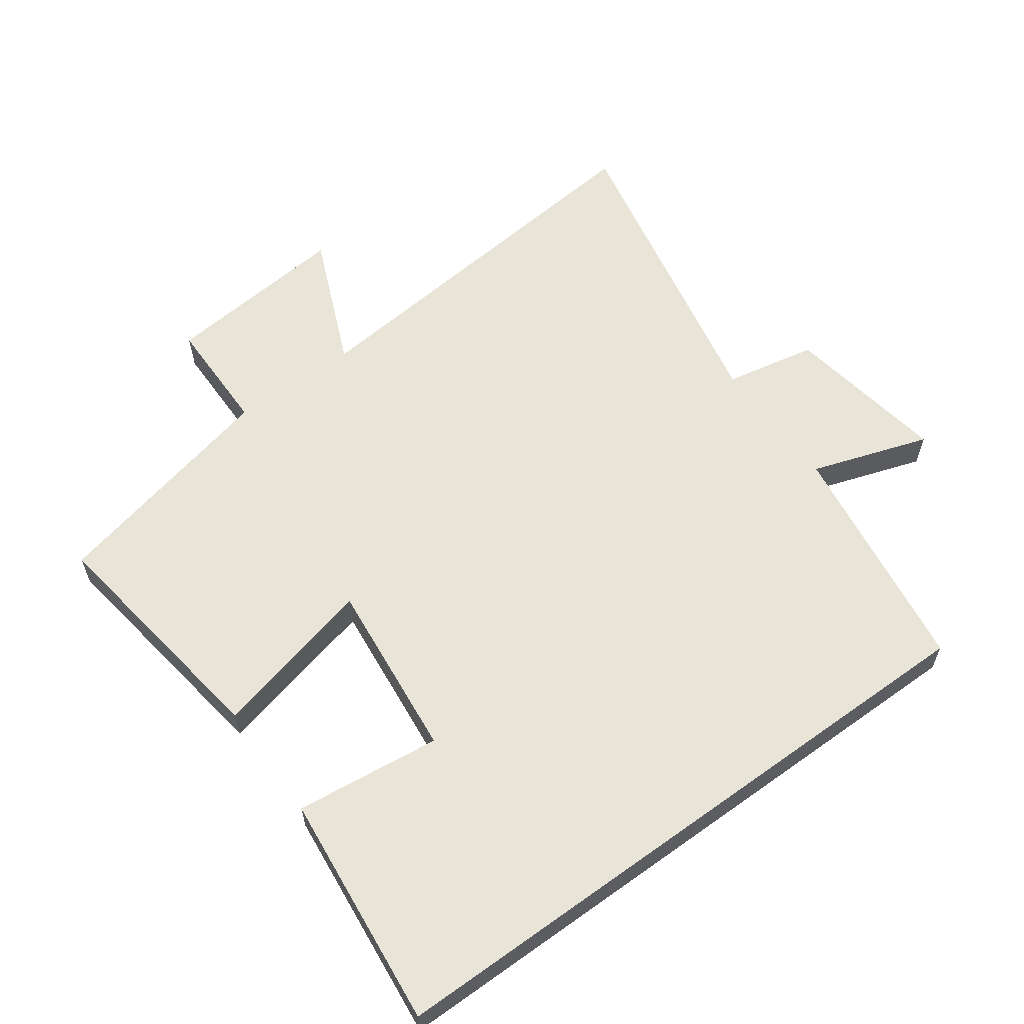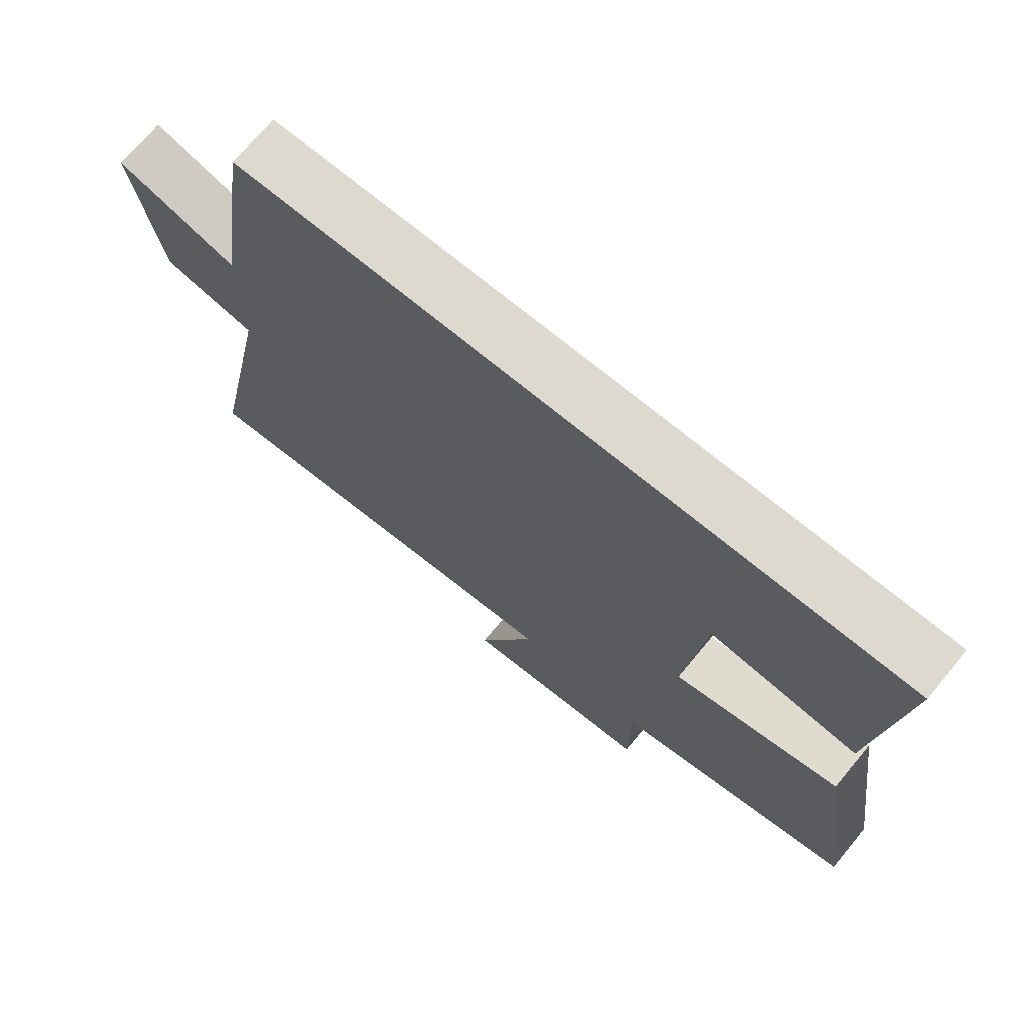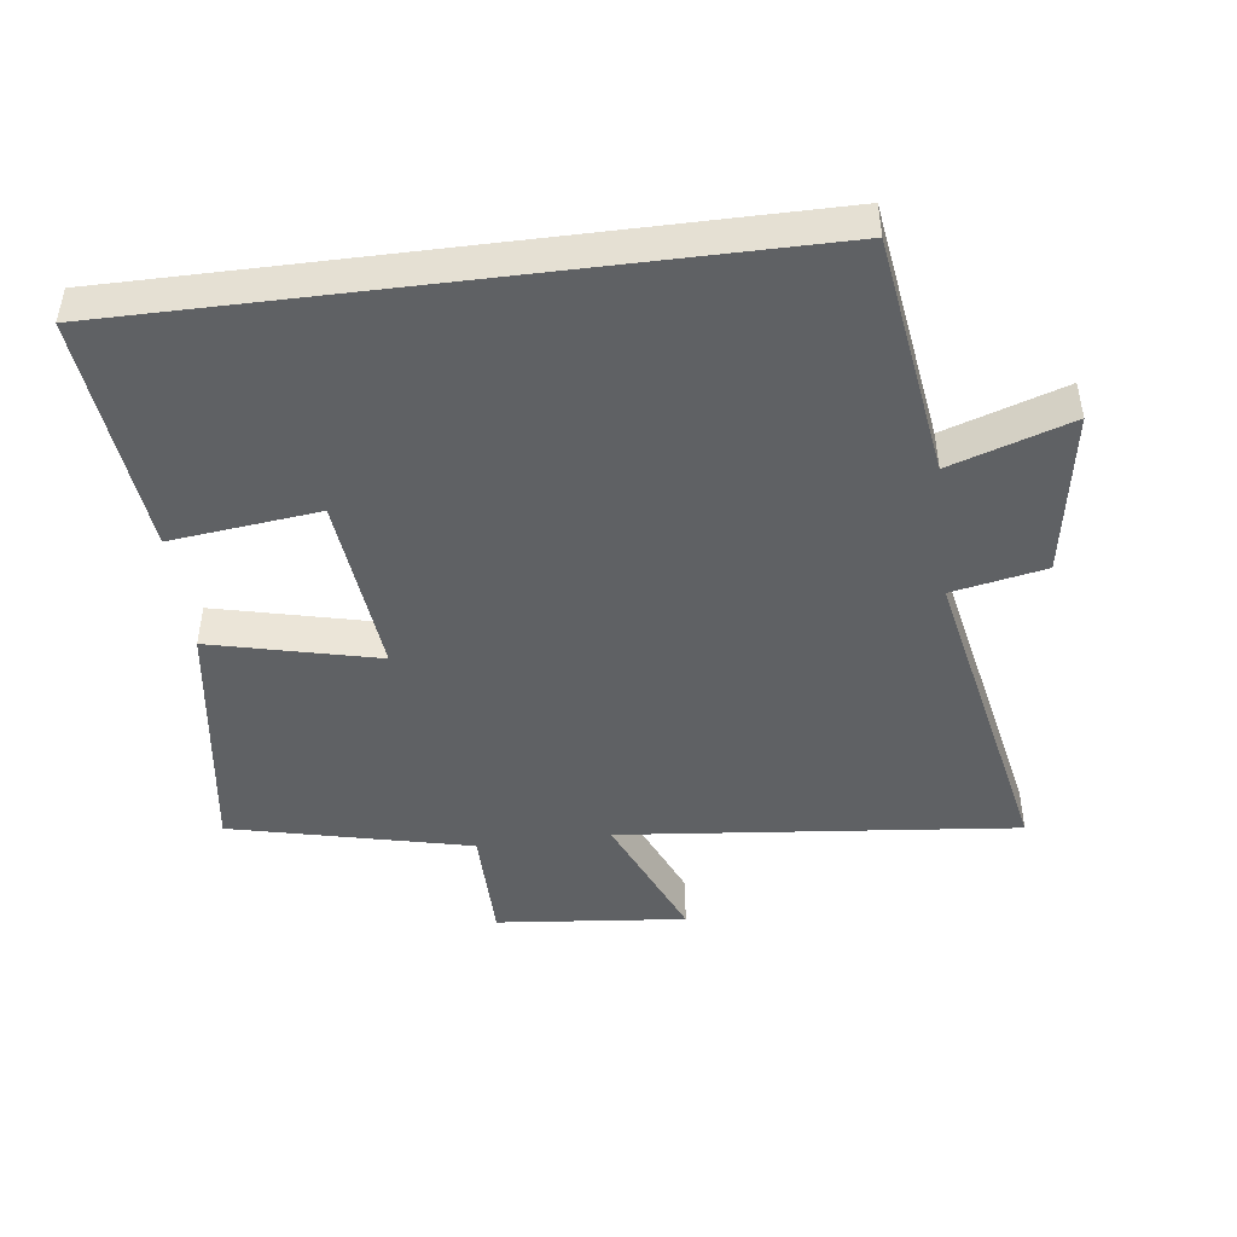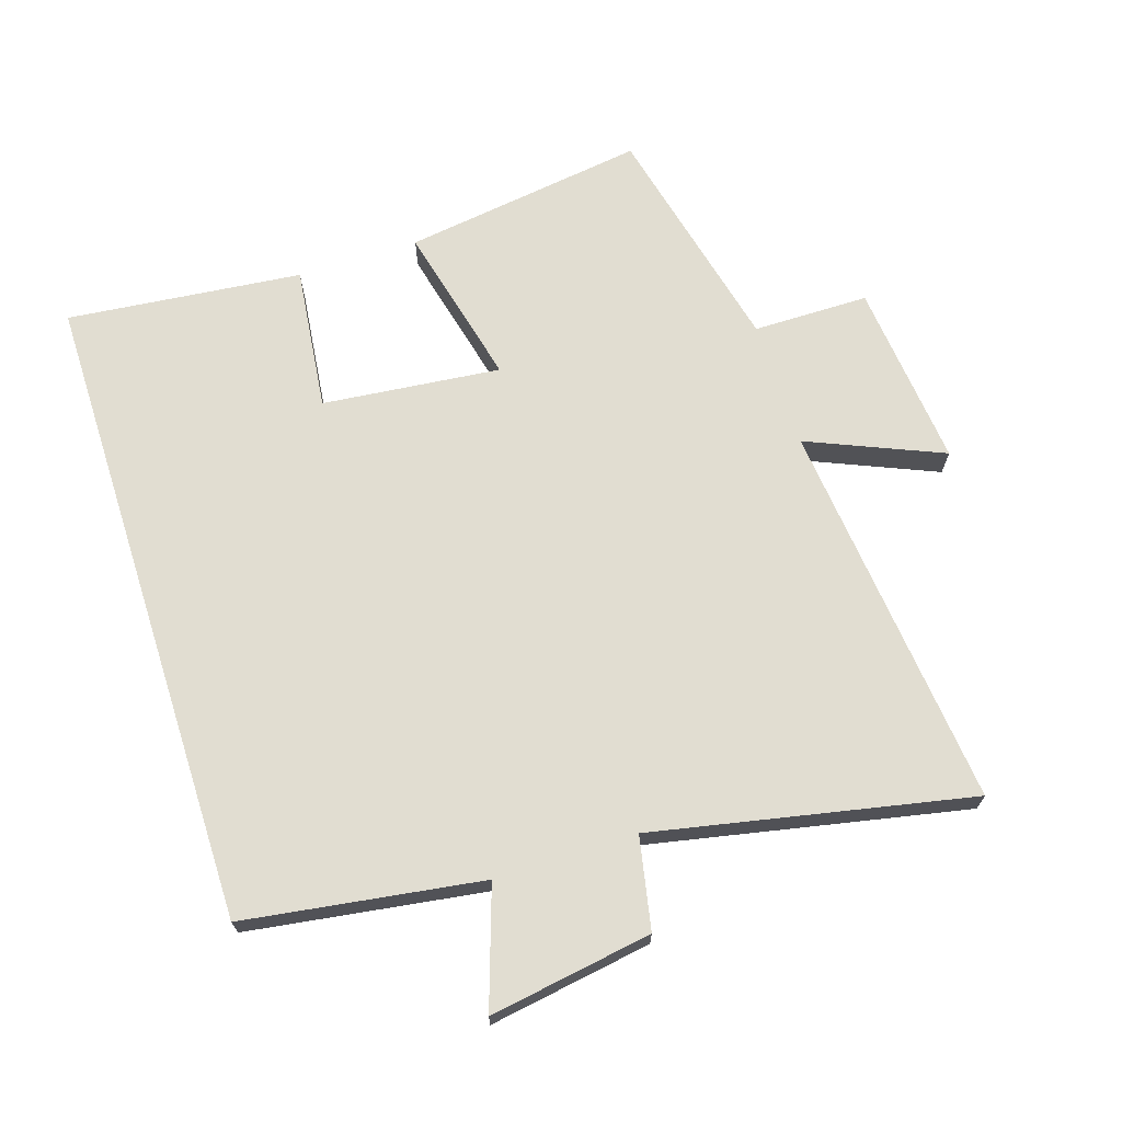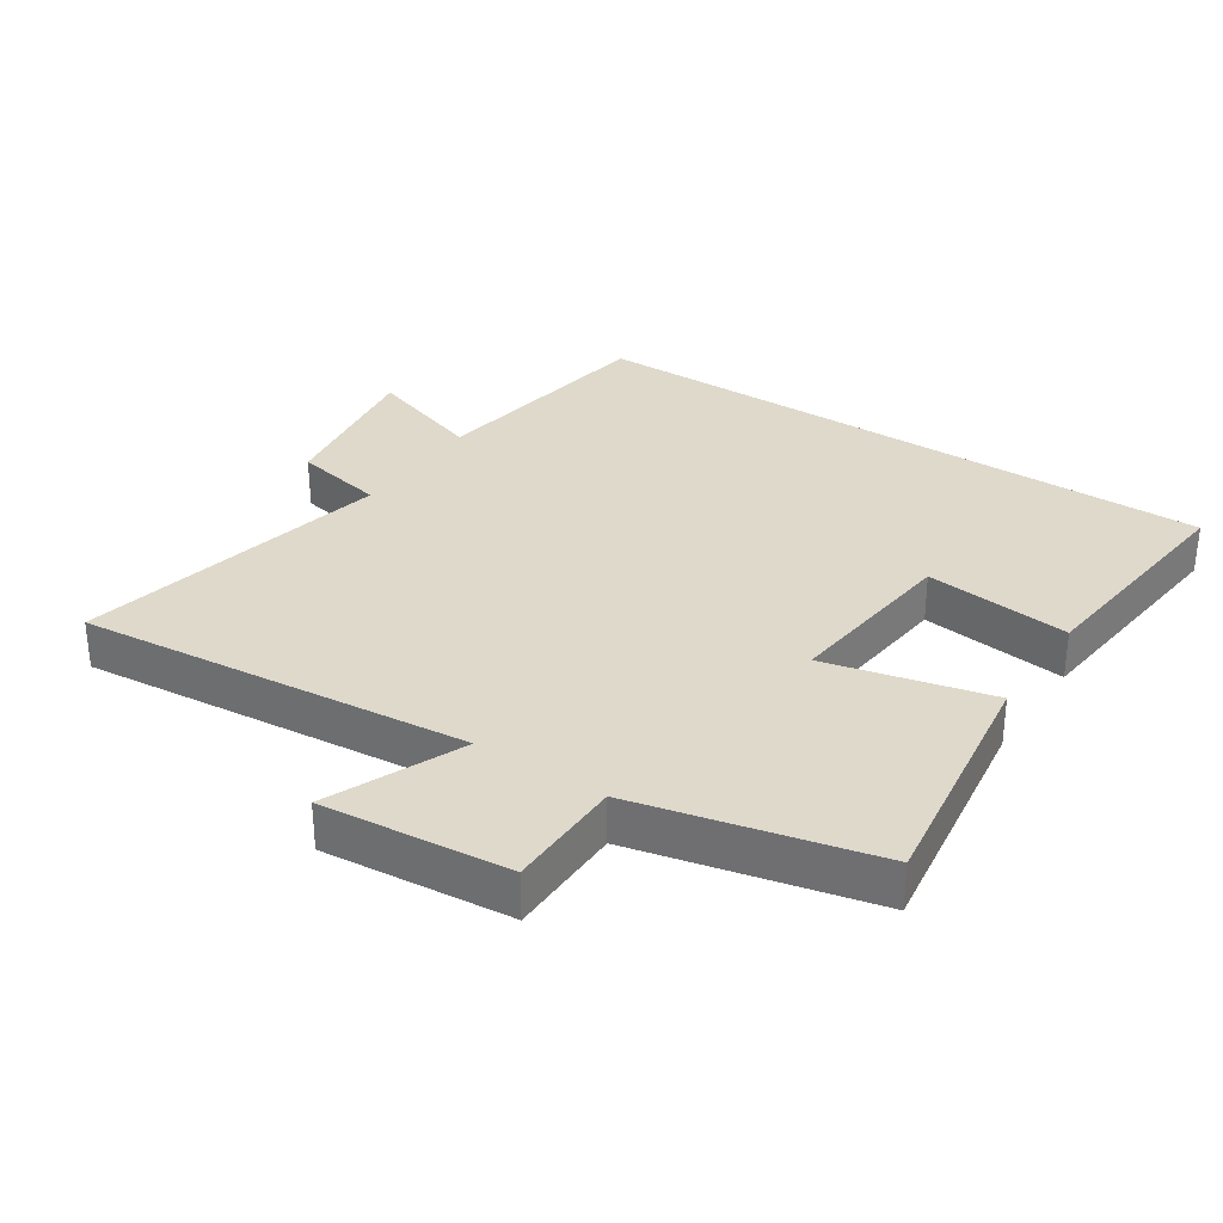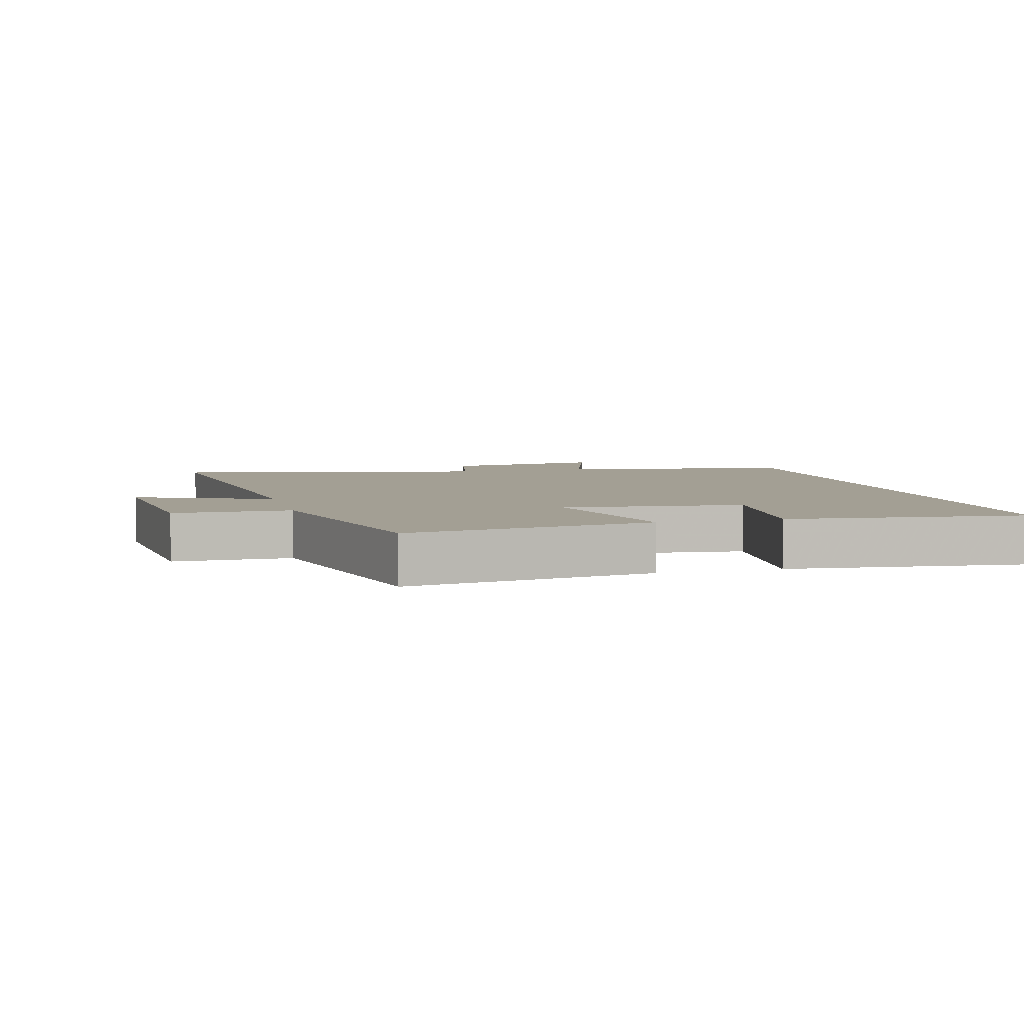
<metadata>
{"format":"obj","ext":"obj","renderer":"f3d","projection":"perspective","resolution":1024,"background":"white","views":[{"elev":60.3,"azim":-35.9,"up":"+Y"},{"elev":71.5,"azim":-140.3,"up":"+Z"},{"elev":-46.1,"azim":7.2,"up":"+Y"},{"elev":68.7,"azim":72.2,"up":"+Y"},{"elev":31.8,"azim":-146.3,"up":"+Y"},{"elev":5.3,"azim":-104.6,"up":"+Y"}]}
</metadata>
<code>
v 0.598 0.07 -0.56
v 0.002 0.07 -0.5
v 0.089 0.07 -0.705
v -0.195 0.07 -0.677
v -0.196 0.07 -0.5
v -0.554 0.07 -0.416
v -0.5 0.07 -0.045
v -0.25 0.07 -0.105
v -0.278 0.07 0.167
v -0.5 0.07 0.141
v -0.537 0.07 0.5
v 0.447 0.07 0.5
v 0.5 0.07 0.139
v 0.68 0.07 0.199
v 0.64 0.07 -0.049
v 0.5 0.07 -0.077
v 0.598 0 -0.56
v 0.002 0 -0.5
v 0.089 0 -0.705
v -0.195 0 -0.677
v -0.196 0 -0.5
v -0.554 0 -0.416
v -0.5 0 -0.045
v -0.25 0 -0.105
v -0.278 0 0.167
v -0.5 0 0.141
v -0.537 0 0.5
v 0.447 0 0.5
v 0.5 0 0.139
v 0.68 0 0.199
v 0.64 0 -0.049
v 0.5 0 -0.077
f 13 14 15 16
f 11 12 13 16
f 9 10 11
f 9 11 16 1
f 5 6 7 8
f 5 8 9
f 2 3 4 5
f 2 5 9
f 1 2 9
f 32 31 30 29
f 32 29 28 27
f 27 26 25
f 17 32 27 25
f 24 23 22 21
f 25 24 21
f 21 20 19 18
f 25 21 18
f 25 18 17
f 1 17 18 2
f 2 18 19 3
f 3 19 20 4
f 4 20 21 5
f 5 21 22 6
f 6 22 23 7
f 7 23 24 8
f 8 24 25 9
f 9 25 26 10
f 10 26 27 11
f 11 27 28 12
f 12 28 29 13
f 13 29 30 14
f 14 30 31 15
f 15 31 32 16
f 16 32 17 1

</code>
